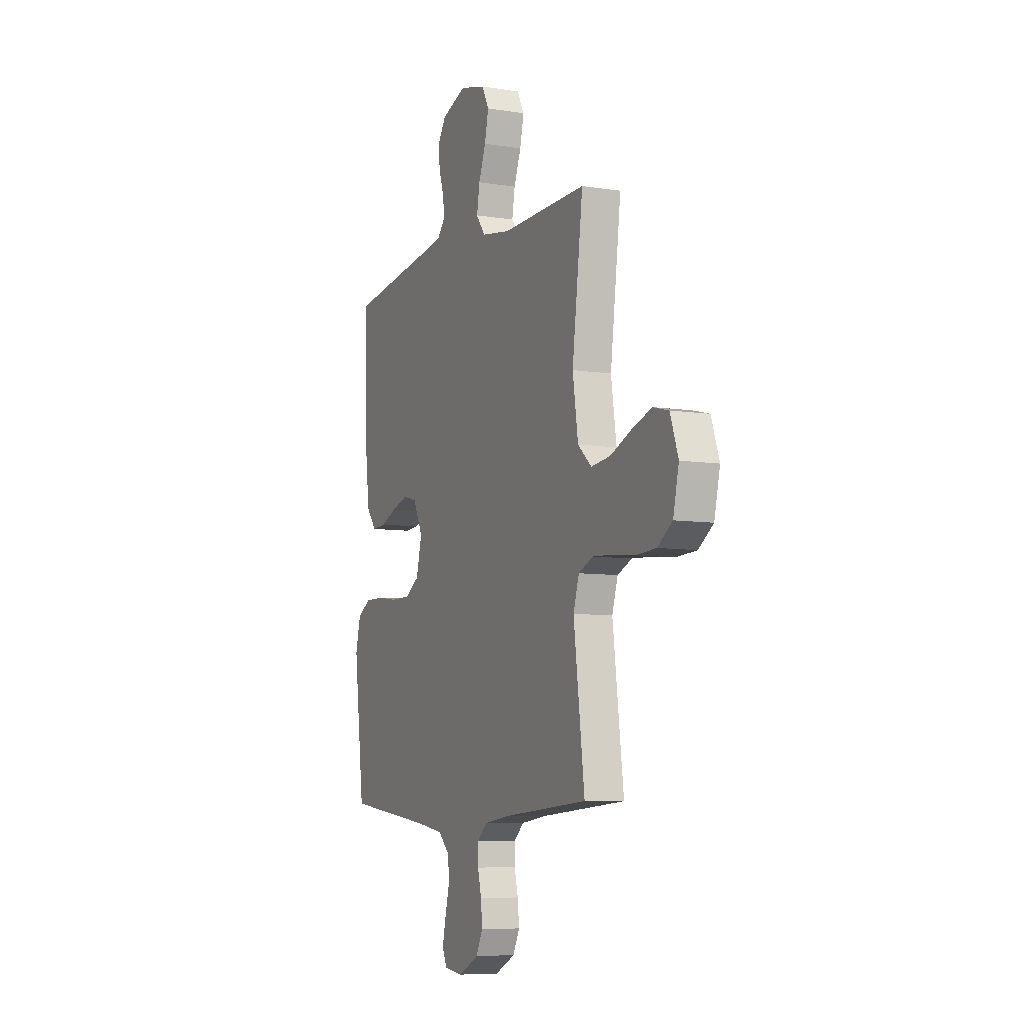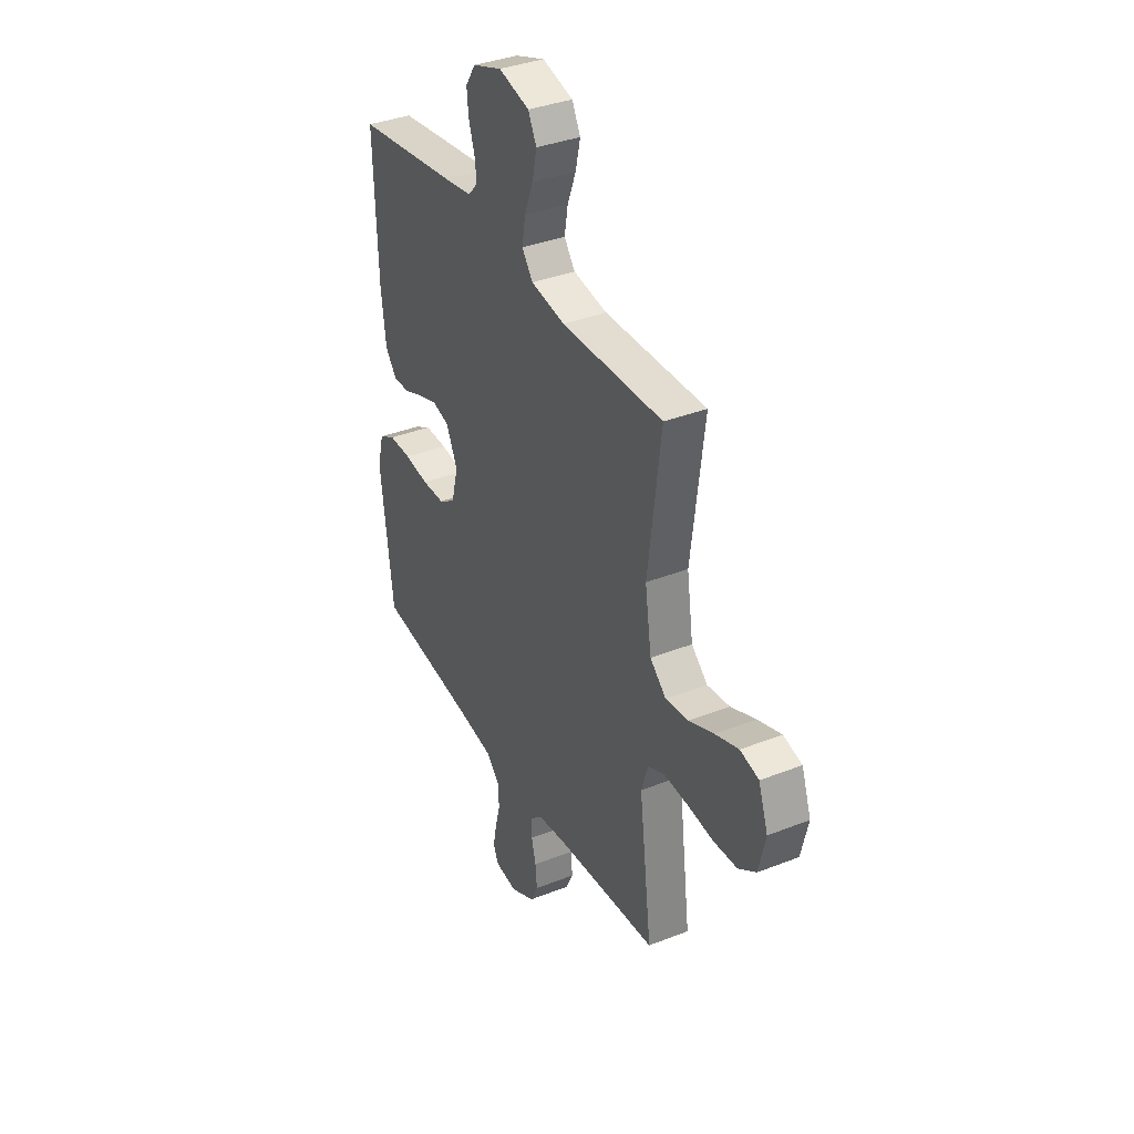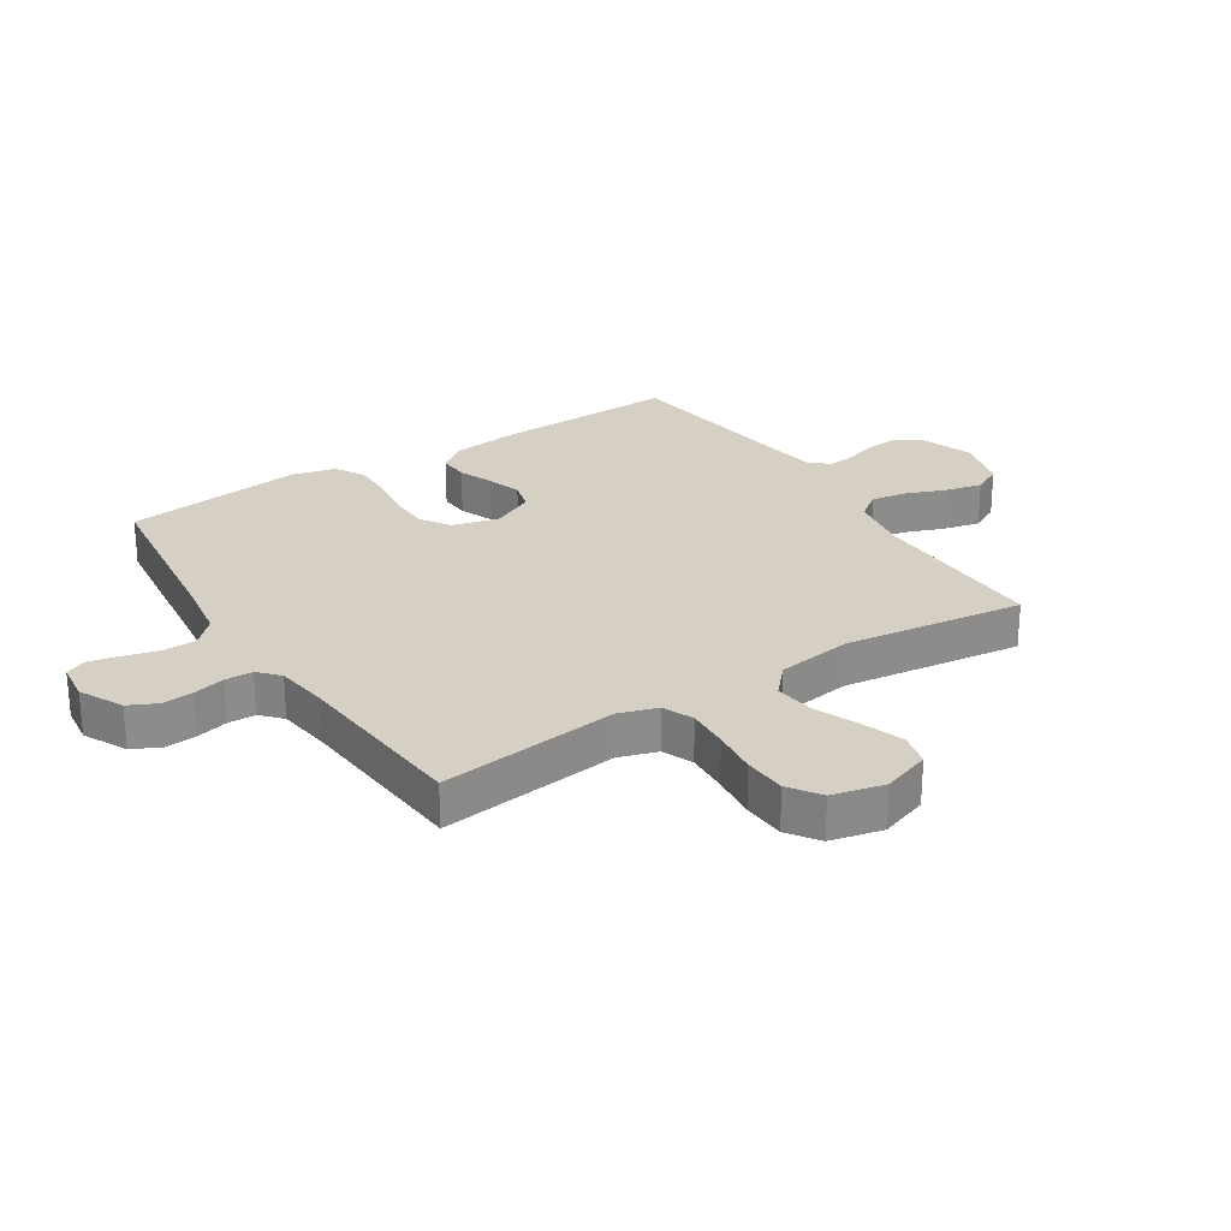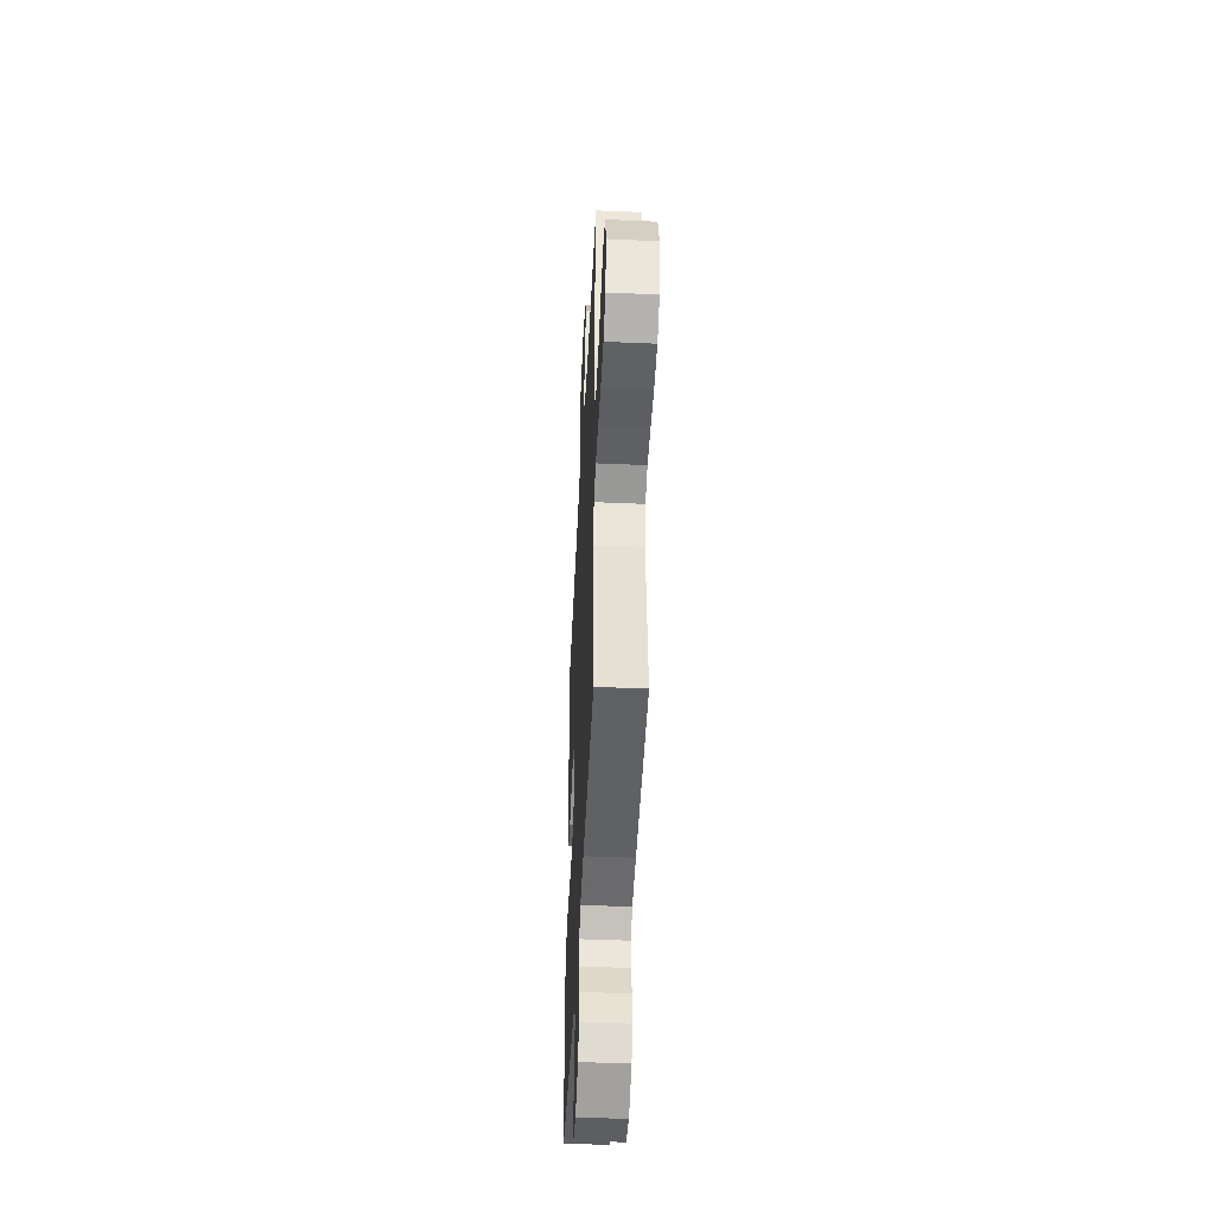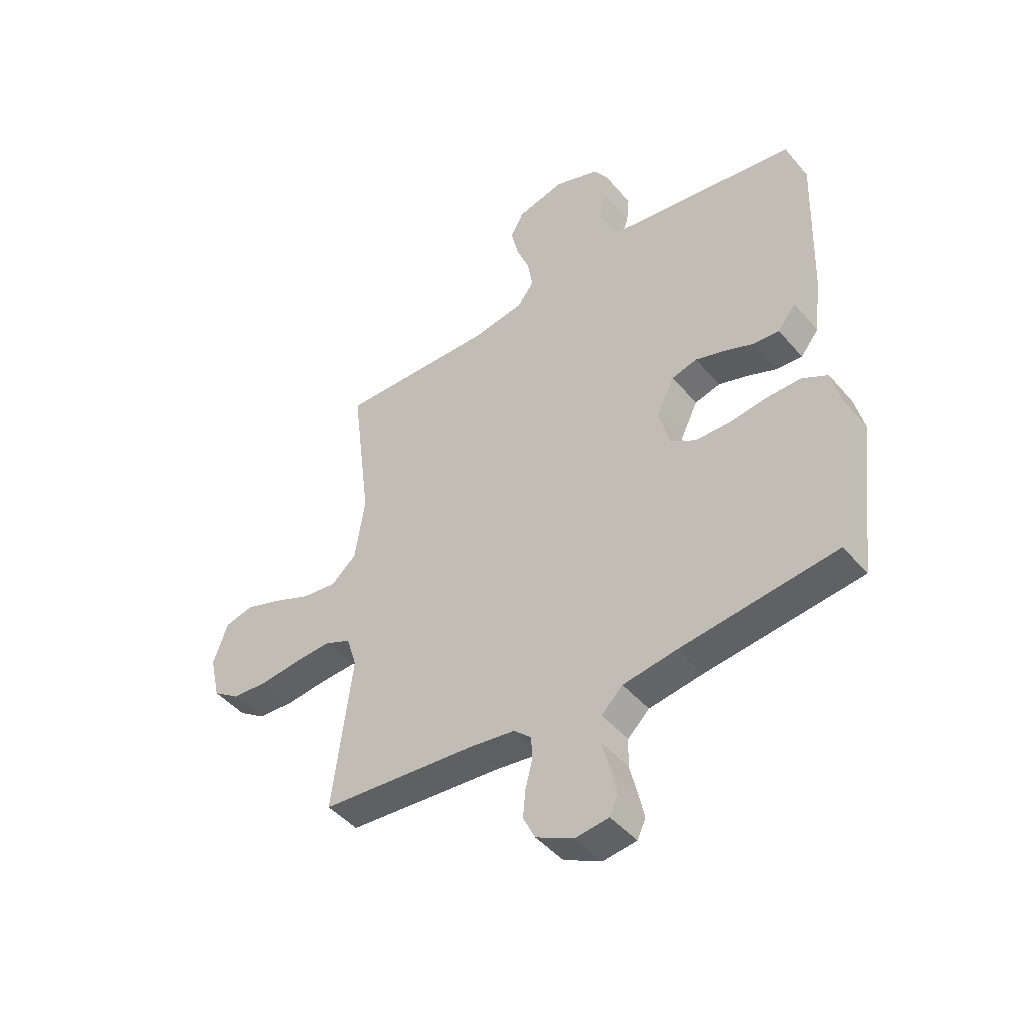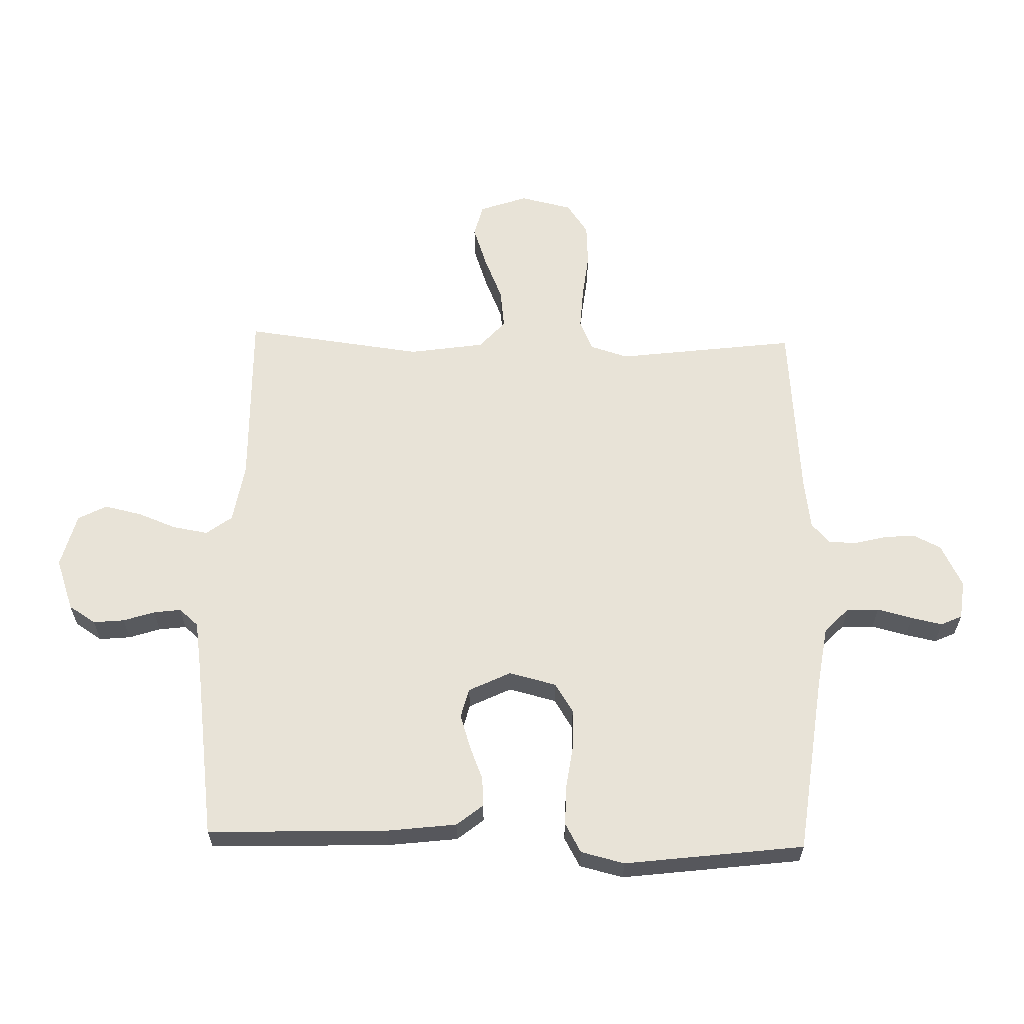
<metadata>
{"format":"obj","ext":"obj","renderer":"f3d","projection":"perspective","resolution":1024,"background":"white","views":[{"elev":-7.4,"azim":-114.3,"up":"+Z"},{"elev":36.5,"azim":-117.1,"up":"+Z"},{"elev":26.2,"azim":-122.6,"up":"+Y"},{"elev":-45.4,"azim":-92.8,"up":"+Z"},{"elev":-45.7,"azim":37.7,"up":"+Z"},{"elev":61.6,"azim":91.5,"up":"+Y"}]}
</metadata>
<code>
v 0.5 0.07 0.5
v 0.49 0.07 0.2
v 0.476 0.07 0.083
v 0.441 0.07 0.039
v 0.392 0.07 0.042
v 0.335 0.07 0.065
v 0.278 0.07 0.083
v 0.229 0.07 0.07
v 0.195 0.07 0
v 0.215 0.07 -0.079
v 0.264 0.07 -0.11
v 0.331 0.07 -0.111
v 0.403 0.07 -0.101
v 0.47 0.07 -0.1
v 0.519 0.07 -0.127
v 0.537 0.07 -0.2
v 0.5 0.07 -0.5
v 0.2 0.07 -0.537
v 0.098 0.07 -0.553
v 0.057 0.07 -0.593
v 0.055 0.07 -0.647
v 0.07 0.07 -0.706
v 0.081 0.07 -0.758
v 0.065 0.07 -0.793
v 0 0.07 -0.801
v -0.072 0.07 -0.765
v -0.095 0.07 -0.718
v -0.09 0.07 -0.665
v -0.077 0.07 -0.613
v -0.078 0.07 -0.567
v -0.112 0.07 -0.536
v -0.2 0.07 -0.524
v -0.5 0.07 -0.5
v -0.462 0.07 -0.2
v -0.482 0.07 -0.136
v -0.533 0.07 -0.114
v -0.603 0.07 -0.118
v -0.68 0.07 -0.127
v -0.751 0.07 -0.123
v -0.803 0.07 -0.087
v -0.823 0.07 0
v -0.795 0.07 0.08
v -0.74 0.07 0.094
v -0.67 0.07 0.07
v -0.596 0.07 0.039
v -0.529 0.07 0.031
v -0.481 0.07 0.074
v -0.462 0.07 0.2
v -0.5 0.07 0.5
v -0.2 0.07 0.494
v -0.099 0.07 0.511
v -0.067 0.07 0.554
v -0.077 0.07 0.613
v -0.102 0.07 0.678
v -0.116 0.07 0.74
v -0.091 0.07 0.788
v 0 0.07 0.812
v 0.087 0.07 0.781
v 0.116 0.07 0.736
v 0.111 0.07 0.684
v 0.094 0.07 0.632
v 0.088 0.07 0.586
v 0.116 0.07 0.554
v 0.2 0.07 0.541
v 0.5 0 0.5
v 0.49 0 0.2
v 0.476 0 0.083
v 0.441 0 0.039
v 0.392 0 0.042
v 0.335 0 0.065
v 0.278 0 0.083
v 0.229 0 0.07
v 0.195 0 0
v 0.215 0 -0.079
v 0.264 0 -0.11
v 0.331 0 -0.111
v 0.403 0 -0.101
v 0.47 0 -0.1
v 0.519 0 -0.127
v 0.537 0 -0.2
v 0.5 0 -0.5
v 0.2 0 -0.537
v 0.098 0 -0.553
v 0.057 0 -0.593
v 0.055 0 -0.647
v 0.07 0 -0.706
v 0.081 0 -0.758
v 0.065 0 -0.793
v 0 0 -0.801
v -0.072 0 -0.765
v -0.095 0 -0.718
v -0.09 0 -0.665
v -0.077 0 -0.613
v -0.078 0 -0.567
v -0.112 0 -0.536
v -0.2 0 -0.524
v -0.5 0 -0.5
v -0.462 0 -0.2
v -0.482 0 -0.136
v -0.533 0 -0.114
v -0.603 0 -0.118
v -0.68 0 -0.127
v -0.751 0 -0.123
v -0.803 0 -0.087
v -0.823 0 0
v -0.795 0 0.08
v -0.74 0 0.094
v -0.67 0 0.07
v -0.596 0 0.039
v -0.529 0 0.031
v -0.481 0 0.074
v -0.462 0 0.2
v -0.5 0 0.5
v -0.2 0 0.494
v -0.099 0 0.511
v -0.067 0 0.554
v -0.077 0 0.613
v -0.102 0 0.678
v -0.116 0 0.74
v -0.091 0 0.788
v 0 0 0.812
v 0.087 0 0.781
v 0.116 0 0.736
v 0.111 0 0.684
v 0.094 0 0.632
v 0.088 0 0.586
v 0.116 0 0.554
v 0.2 0 0.541
f 58 59 60 61
f 58 61 62
f 57 58 62
f 56 57 62
f 53 54 55 56
f 52 53 56 62
f 51 52 62 63
f 48 49 50
f 47 48 50 51
f 42 43 44 45
f 40 41 42 45
f 40 45 46
f 37 38 39 40
f 36 37 40 46
f 35 36 46 47
f 32 33 34
f 31 32 34 35
f 30 31 35 47
f 26 27 28 29
f 26 29 30
f 25 26 30
f 24 25 30
f 21 22 23 24
f 21 24 30 47
f 15 16 17 18
f 15 18 19
f 12 13 14 15
f 11 12 15 19
f 10 11 19 20
f 3 4 5 6
f 3 6 7
f 64 1 2 3
f 64 3 7
f 63 64 7 8
f 51 63 8 9
f 20 21 47 51
f 9 10 20 51
f 125 124 123 122
f 126 125 122
f 126 122 121
f 126 121 120
f 120 119 118 117
f 126 120 117 116
f 127 126 116 115
f 114 113 112
f 115 114 112 111
f 109 108 107 106
f 109 106 105 104
f 110 109 104
f 104 103 102 101
f 110 104 101 100
f 111 110 100 99
f 98 97 96
f 99 98 96 95
f 111 99 95 94
f 93 92 91 90
f 94 93 90
f 94 90 89
f 94 89 88
f 88 87 86 85
f 111 94 88 85
f 82 81 80 79
f 83 82 79
f 79 78 77 76
f 83 79 76 75
f 84 83 75 74
f 70 69 68 67
f 71 70 67
f 67 66 65 128
f 71 67 128
f 72 71 128 127
f 73 72 127 115
f 115 111 85 84
f 115 84 74 73
f 1 65 66 2
f 2 66 67 3
f 3 67 68 4
f 4 68 69 5
f 5 69 70 6
f 6 70 71 7
f 7 71 72 8
f 8 72 73 9
f 9 73 74 10
f 10 74 75 11
f 11 75 76 12
f 12 76 77 13
f 13 77 78 14
f 14 78 79 15
f 15 79 80 16
f 16 80 81 17
f 17 81 82 18
f 18 82 83 19
f 19 83 84 20
f 20 84 85 21
f 21 85 86 22
f 22 86 87 23
f 23 87 88 24
f 24 88 89 25
f 25 89 90 26
f 26 90 91 27
f 27 91 92 28
f 28 92 93 29
f 29 93 94 30
f 30 94 95 31
f 31 95 96 32
f 32 96 97 33
f 33 97 98 34
f 34 98 99 35
f 35 99 100 36
f 36 100 101 37
f 37 101 102 38
f 38 102 103 39
f 39 103 104 40
f 40 104 105 41
f 41 105 106 42
f 42 106 107 43
f 43 107 108 44
f 44 108 109 45
f 45 109 110 46
f 46 110 111 47
f 47 111 112 48
f 48 112 113 49
f 49 113 114 50
f 50 114 115 51
f 51 115 116 52
f 52 116 117 53
f 53 117 118 54
f 54 118 119 55
f 55 119 120 56
f 56 120 121 57
f 57 121 122 58
f 58 122 123 59
f 59 123 124 60
f 60 124 125 61
f 61 125 126 62
f 62 126 127 63
f 63 127 128 64
f 64 128 65 1

</code>
